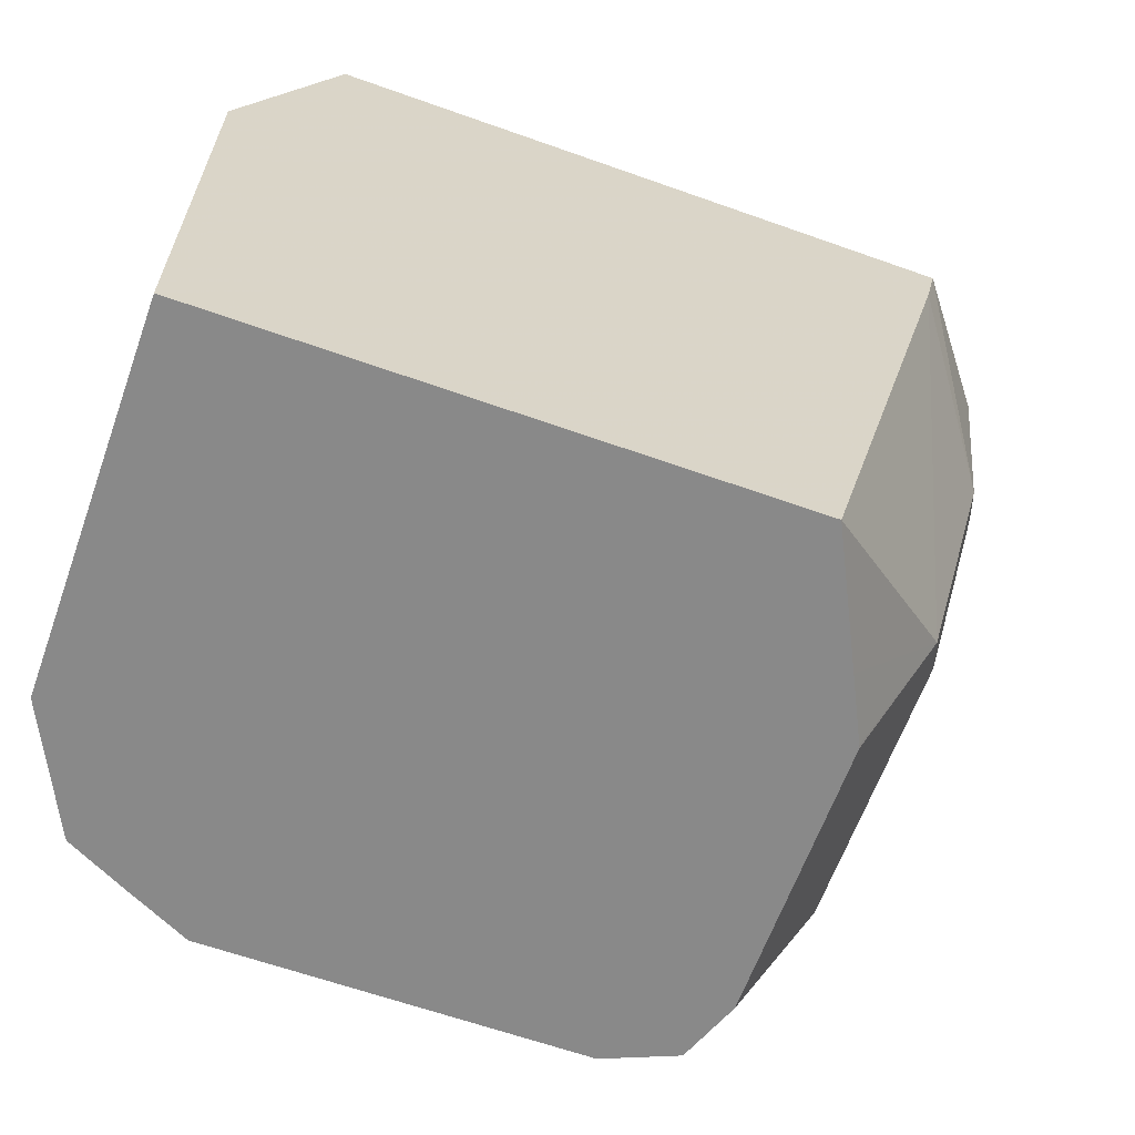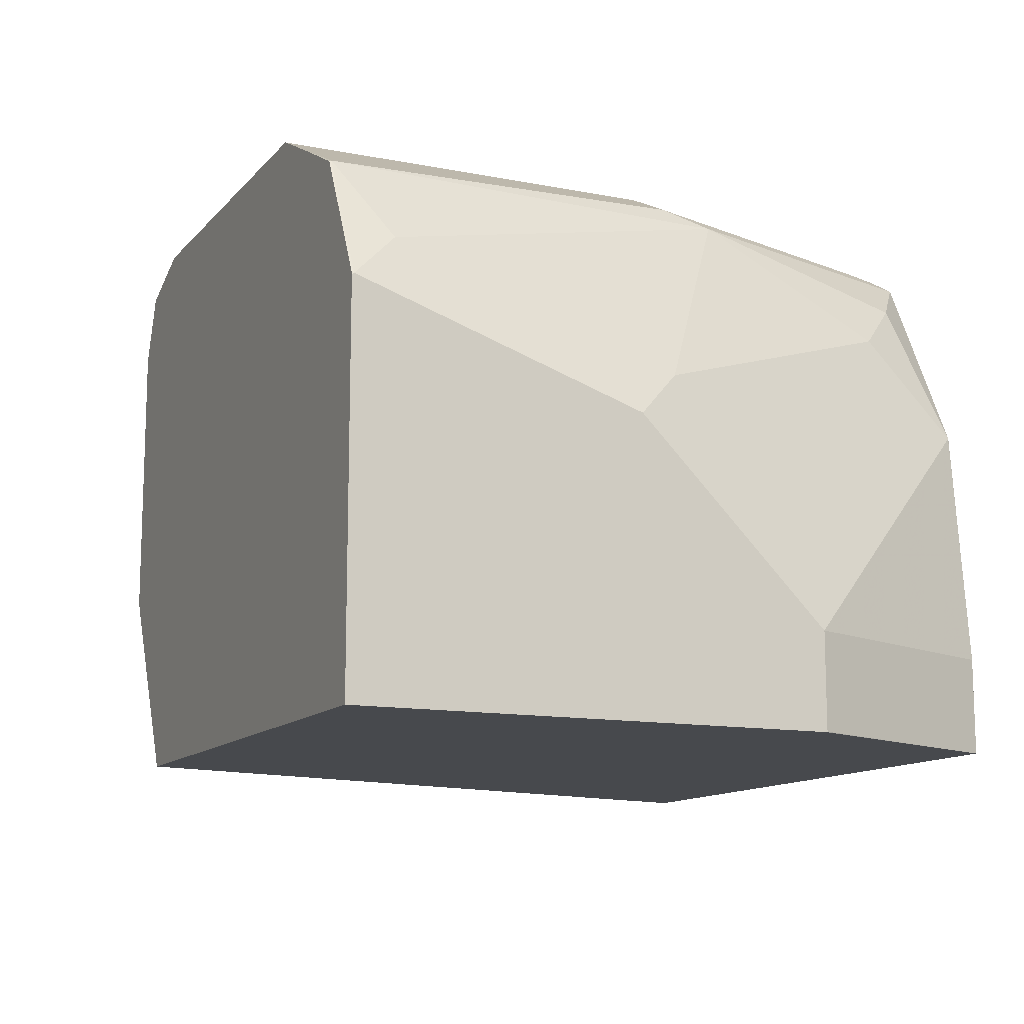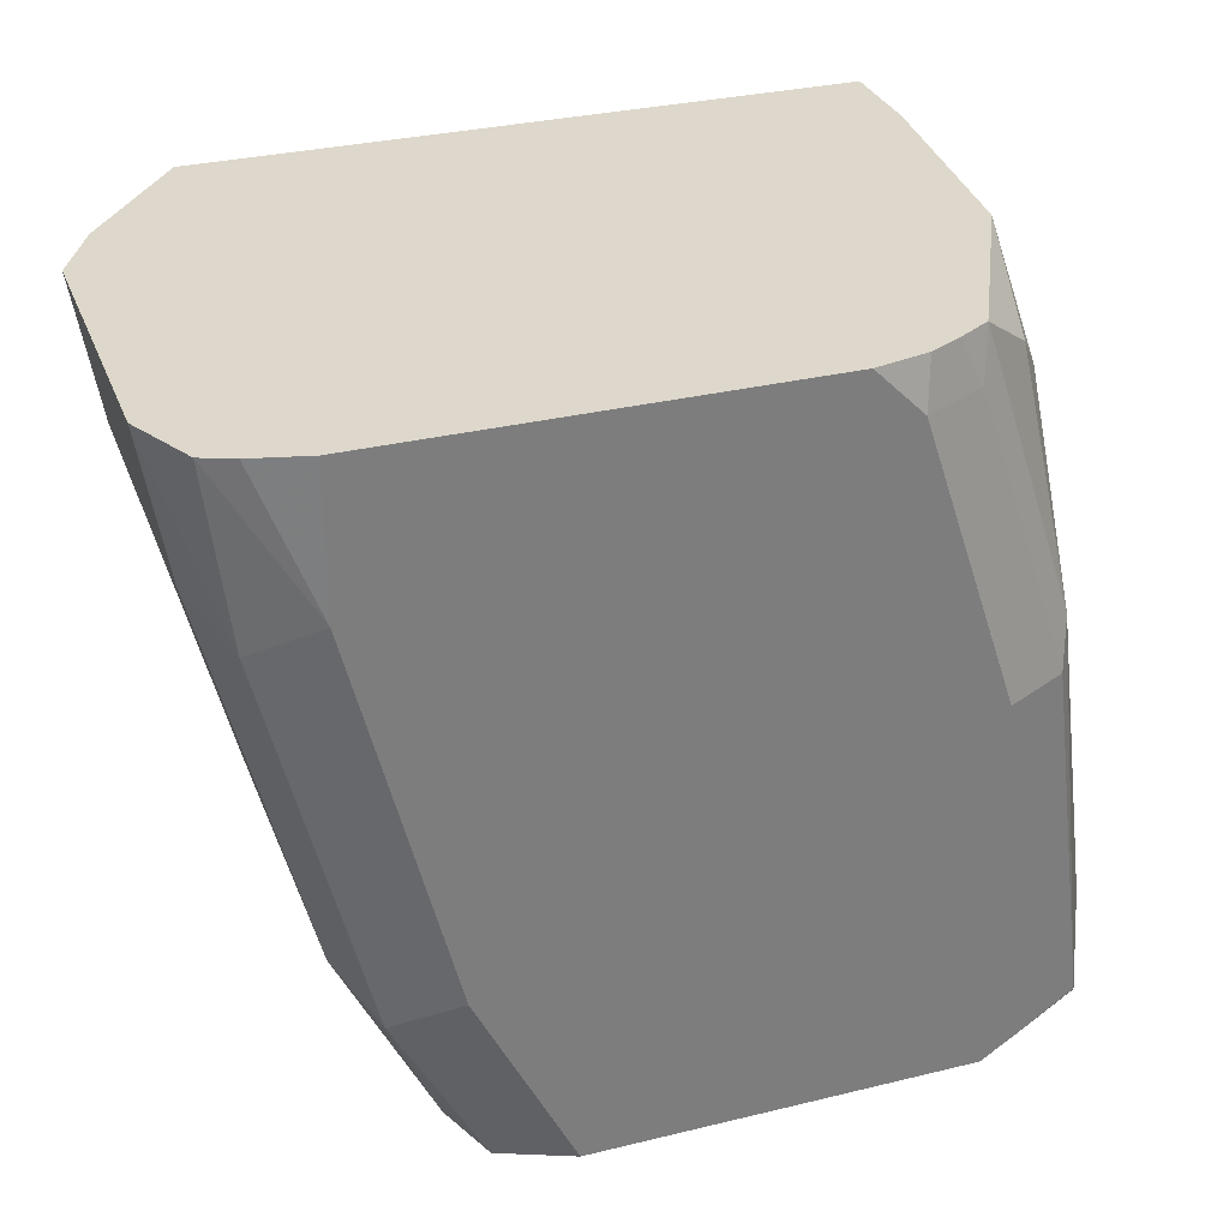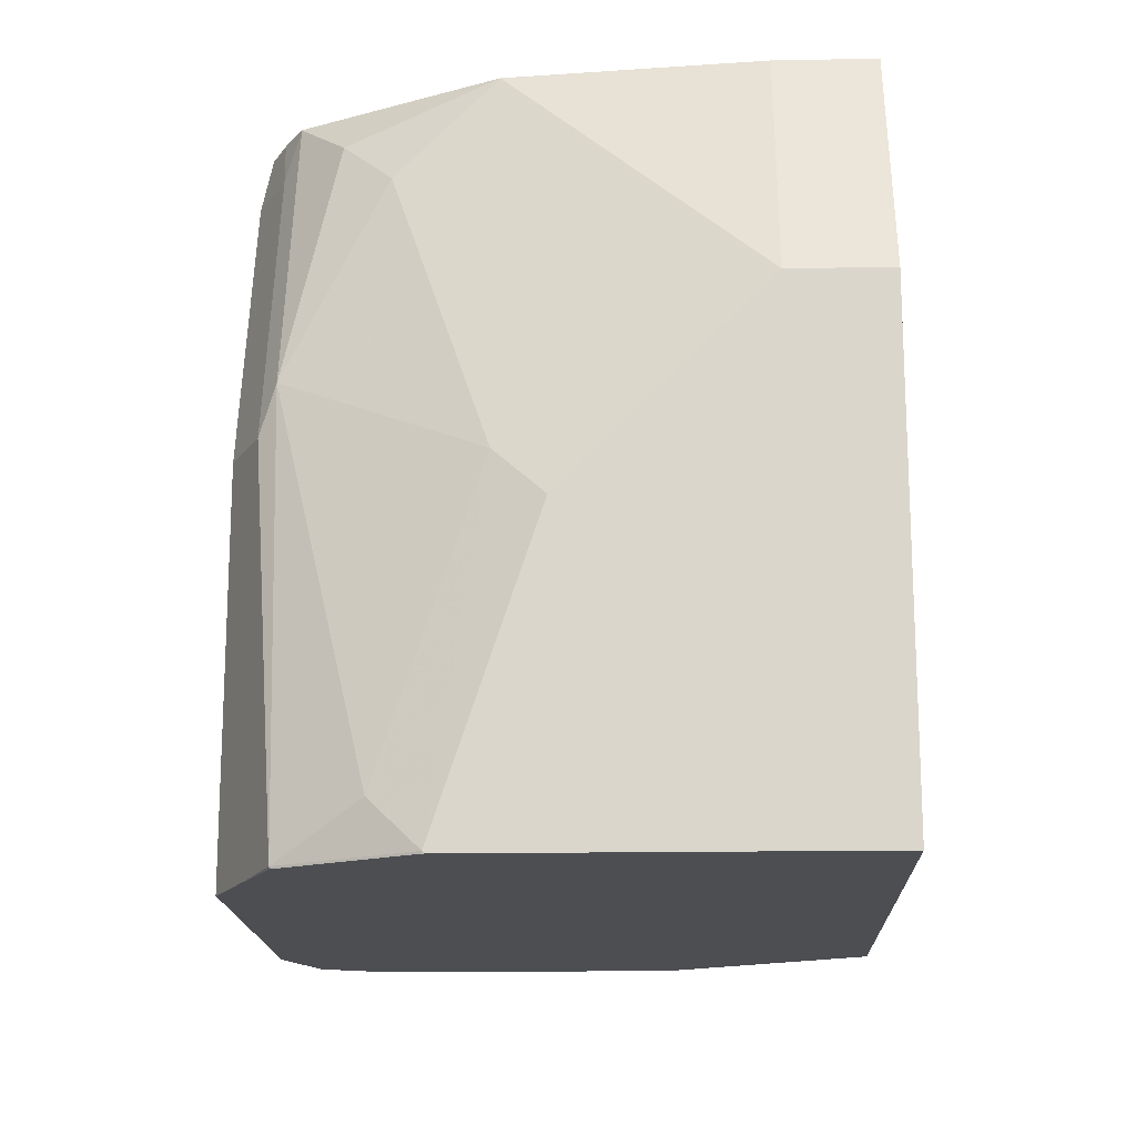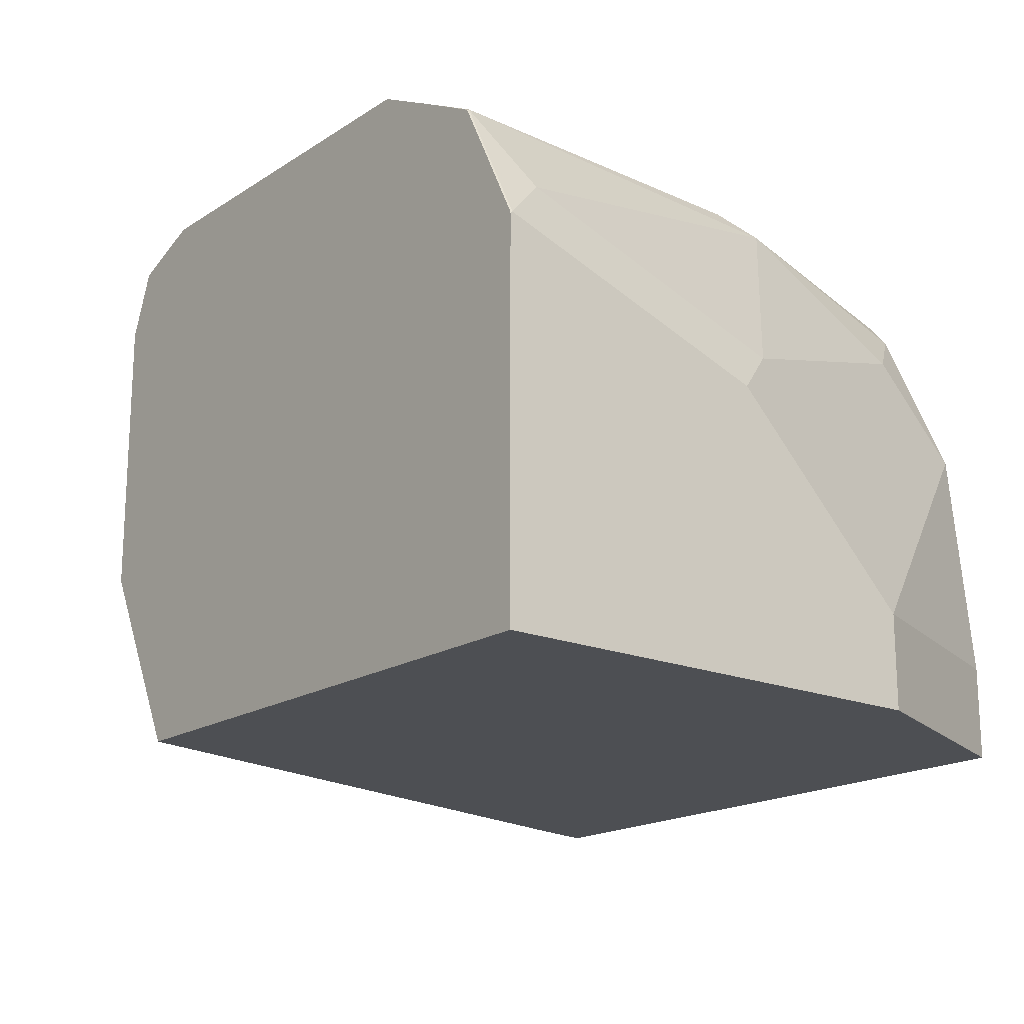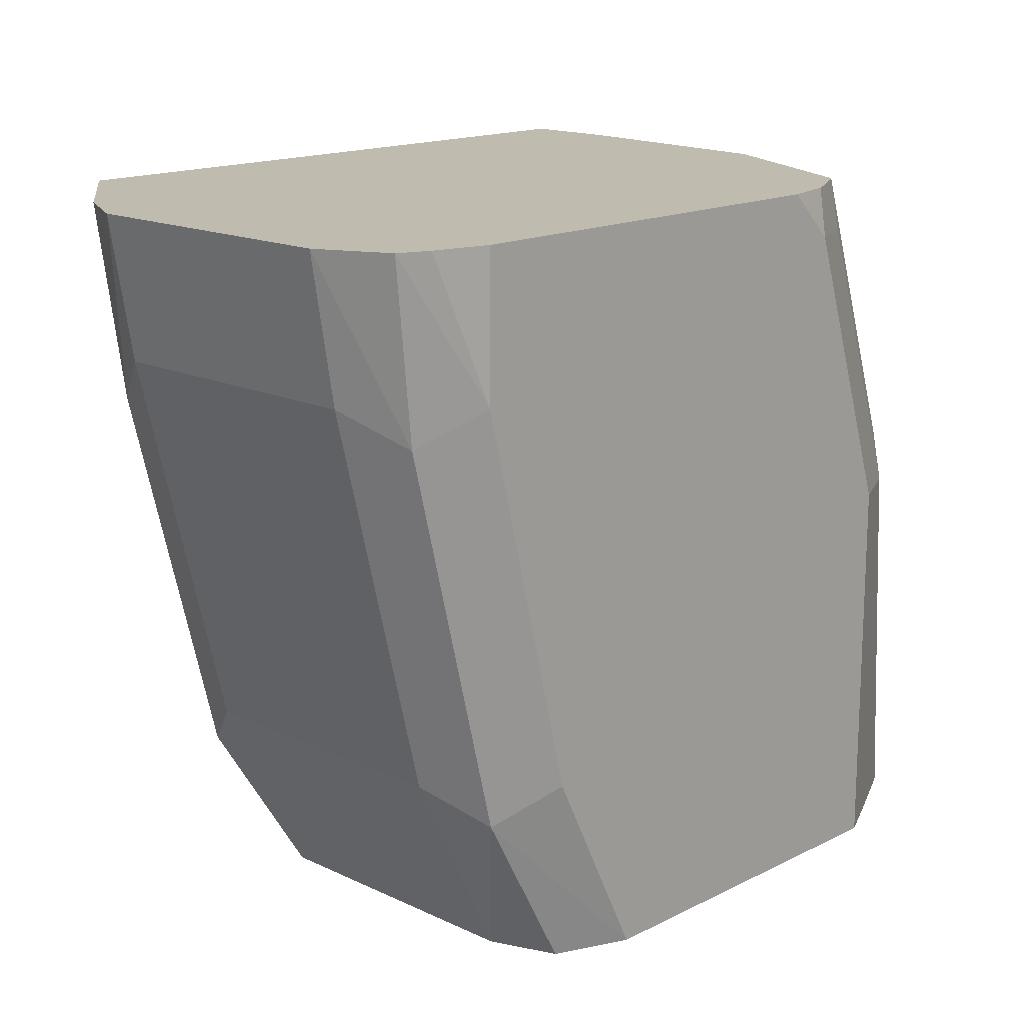
<metadata>
{"format":"obj","ext":"obj","renderer":"f3d","projection":"perspective","resolution":1024,"background":"white","views":[{"elev":-63.1,"azim":-19.8,"up":"+Z"},{"elev":-12.3,"azim":-114.8,"up":"+Y"},{"elev":31.1,"azim":160.8,"up":"+Z"},{"elev":-16.7,"azim":-87.9,"up":"+Z"},{"elev":-17.9,"azim":-129.0,"up":"+Y"},{"elev":15.9,"azim":134.2,"up":"+Z"}]}
</metadata>
<code>
v -0.8116 0.4233 -0.0008005
v -0.8116 0.4233 0.1763
v -0.8116 0.5638 -0.0008005
v -0.5999 0.4233 -0.0008005
v -0.8116 0.4233 0.1764
v -0.8116 0.4235 0.1764
v -0.8116 0.5646 5.65e-06
v -0.8114 0.5647 -0.0008005
v -0.5761 0.4705 -0.0008005
v -0.5382 0.4764 0.05295
v -0.5381 0.4233 0.2426
v -0.7763 0.4233 0.2649
v -0.8116 0.4588 0.1764
v -0.8116 0.5293 0.1059
v -0.8028 0.547 0.1235
v -0.8028 0.5822 0.01766
v -0.7881 0.6116 5.65e-06
v -0.7999 0.5877 -0.0008005
v -0.5646 0.4935 -0.0008005
v -0.5293 0.494 0.07058
v -0.5029 0.4764 0.1941
v -0.5642 0.4944 -0.0008005
v -0.5332 0.4233 0.2648
v -0.7763 0.4588 0.2649
v -0.5332 0.4233 0.2649
v -0.7675 0.547 0.2647
v -0.7675 0.5822 0.2294
v -0.7675 0.6175 0.1588
v -0.788 0.6113 -0.0008005
v -0.7884 0.6107 -0.0008005
v -0.7645 0.6234 0.1411
v -0.741 0.6352 0.1411
v -0.7416 0.6349 -0.0008005
v -0.7645 0.6234 -0.0008005
v -0.5293 0.5999 0.07058
v -0.4941 0.494 0.2117
v -0.4851 0.494 0.2649
v -0.488 0.4884 0.2649
v -0.4976 0.469 0.2649
v -0.5642 0.6003 -0.0008005
v -0.7674 0.5472 0.2649
v -0.7543 0.5999 0.247
v -0.7322 0.6175 0.2647
v -0.7293 0.6234 0.247
v -0.7057 0.6352 0.247
v -0.741 0.6352 -0.0008005
v -0.5411 0.6234 0.05883
v -0.4941 0.5999 0.2117
v -0.4851 0.5999 0.2649
v -0.5734 0.6242 -0.0008005
v -0.7499 0.582 0.2649
v -0.7322 0.6173 0.2649
v -0.7319 0.6176 0.2649
v -0.7196 0.6249 0.2649
v -0.6879 0.6352 0.2649
v -0.708 0.6307 0.2649
v -0.5999 0.6352 -0.0008005
v -0.5058 0.6234 0.2
v -0.5646 0.6352 0.07058
v -0.4976 0.6255 0.2649
v -0.5293 0.6352 0.2649
v -0.5293 0.6352 0.2117
v -0.509 0.6301 0.2649
f 21 37 38
f 21 38 39
f 21 39 23
f 23 39 25
f 24 41 26
f 61 63 62
f 27 41 42
f 28 42 43
f 28 43 44
f 21 36 37
f 28 44 31
f 26 41 27
f 27 42 28
f 17 32 33
f 20 22 40
f 20 48 36
f 20 35 48
f 17 34 29
f 17 33 34
f 17 31 32
f 17 28 31
f 17 30 18
f 17 29 30
f 16 28 17
f 15 28 16
f 31 45 32
f 15 27 28
f 20 40 35
f 32 45 55
f 43 52 53
f 32 61 62
f 14 27 15
f 60 62 63
f 58 62 60
f 49 58 60
f 48 58 49
f 47 62 58
f 47 59 62
f 47 57 59
f 47 50 57
f 45 56 55
f 45 54 56
f 44 54 45
f 44 53 54
f 43 53 44
f 42 52 43
f 42 51 52
f 41 51 42
f 40 50 47
f 36 49 37
f 36 48 49
f 35 40 47
f 35 58 48
f 35 47 58
f 32 46 33
f 32 57 46
f 32 59 57
f 32 62 59
f 32 55 61
f 14 26 27
f 31 44 45
f 13 24 26
f 3 7 8
f 2 5 6
f 1 5 2
f 1 12 5
f 1 25 12
f 1 23 25
f 1 11 23
f 1 4 11
f 1 9 4
f 1 19 9
f 1 22 19
f 1 40 22
f 1 50 40
f 1 57 50
f 1 46 57
f 1 34 33
f 1 29 34
f 1 30 29
f 1 18 30
f 1 8 18
f 1 3 8
f 1 7 3
f 1 14 7
f 1 13 14
f 1 6 13
f 1 2 6
f 13 26 14
f 4 9 10
f 4 10 11
f 1 33 46
f 6 12 24
f 5 12 6
f 12 41 24
f 12 51 41
f 12 52 51
f 12 53 52
f 12 54 53
f 12 56 54
f 12 61 55
f 12 63 61
f 12 60 63
f 12 49 60
f 12 37 49
f 12 38 37
f 12 39 38
f 12 55 56
f 11 21 23
f 6 24 13
f 12 25 39
f 7 14 15
f 7 15 16
f 7 16 17
f 7 18 8
f 9 19 10
f 7 17 18
f 10 20 36
f 10 36 21
f 10 21 11
f 10 19 22
f 10 22 20

</code>
